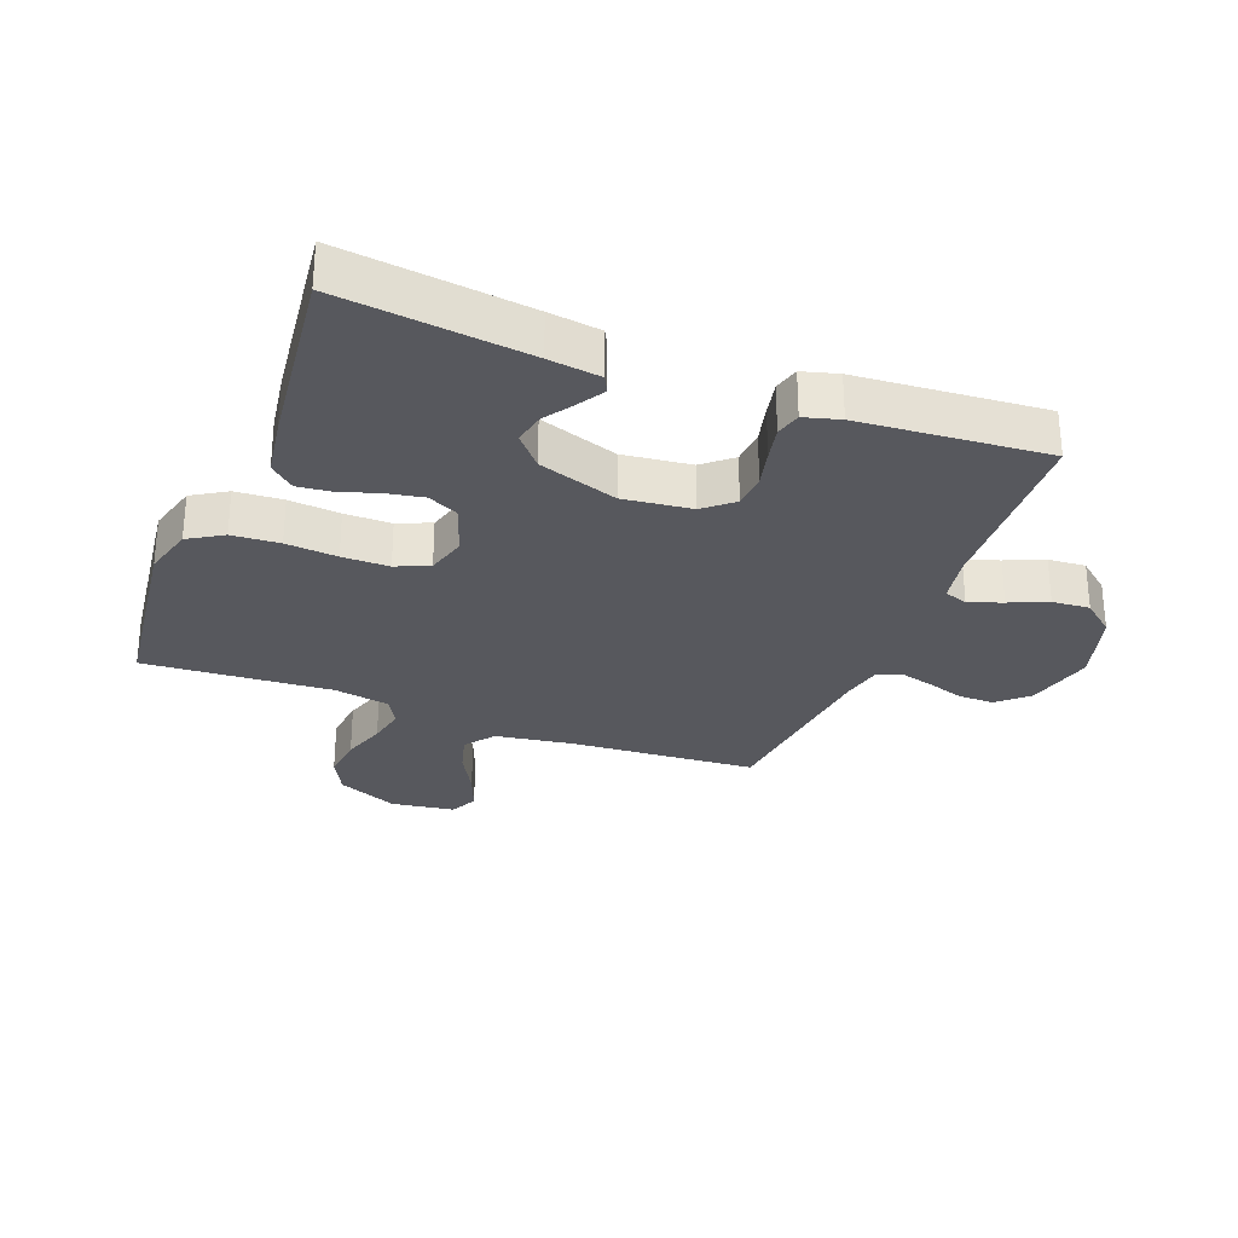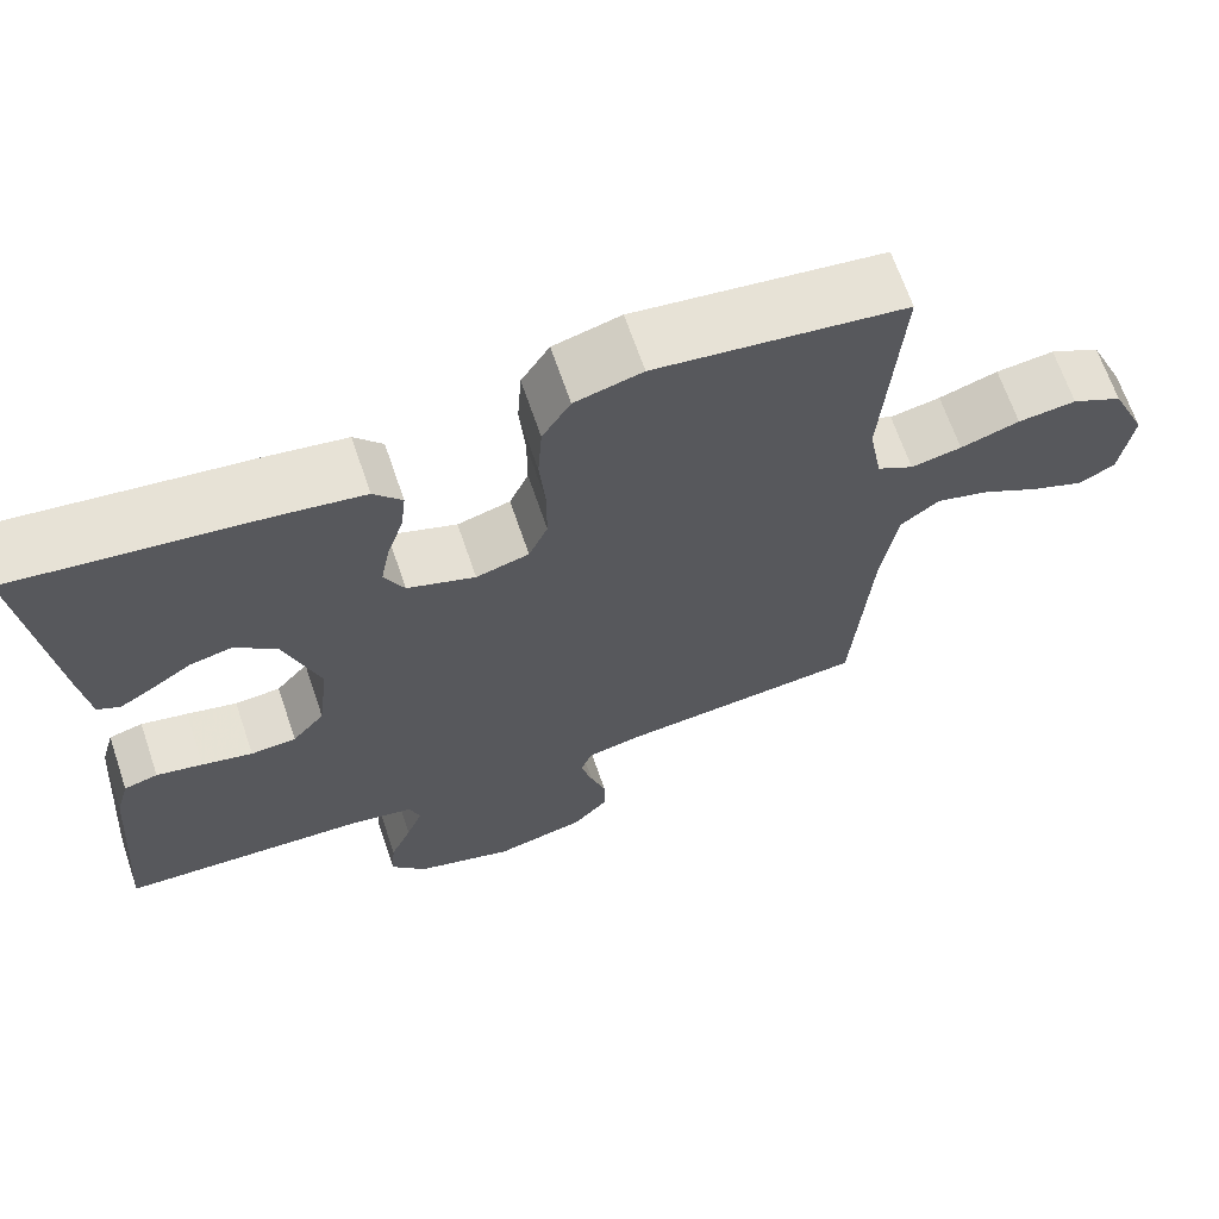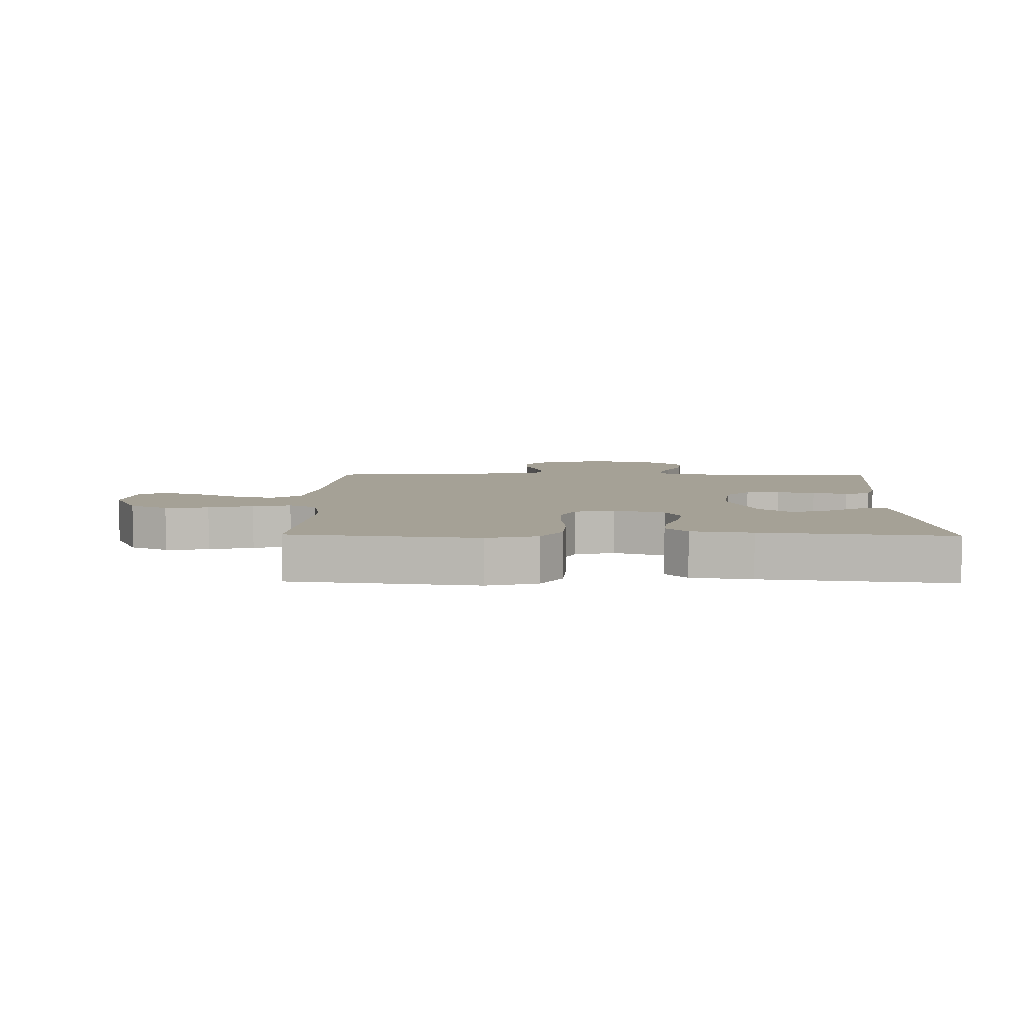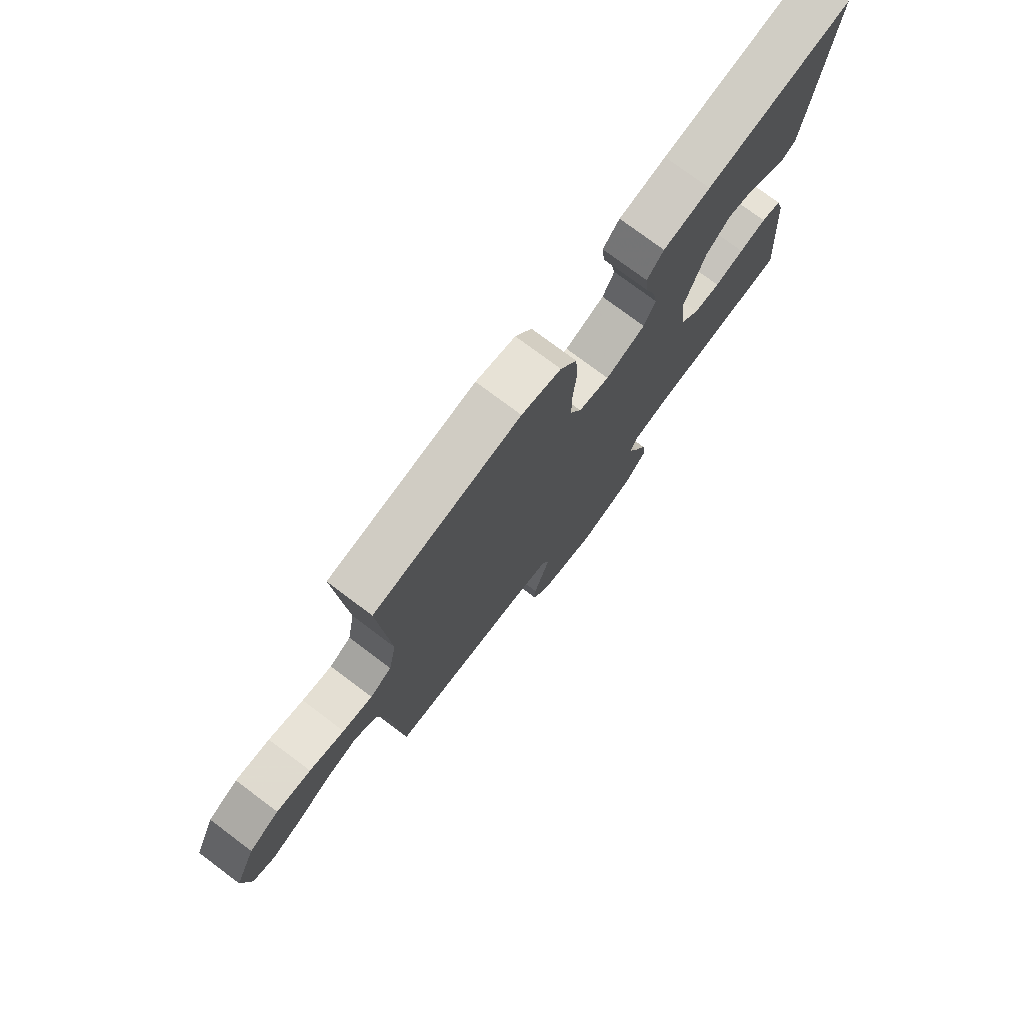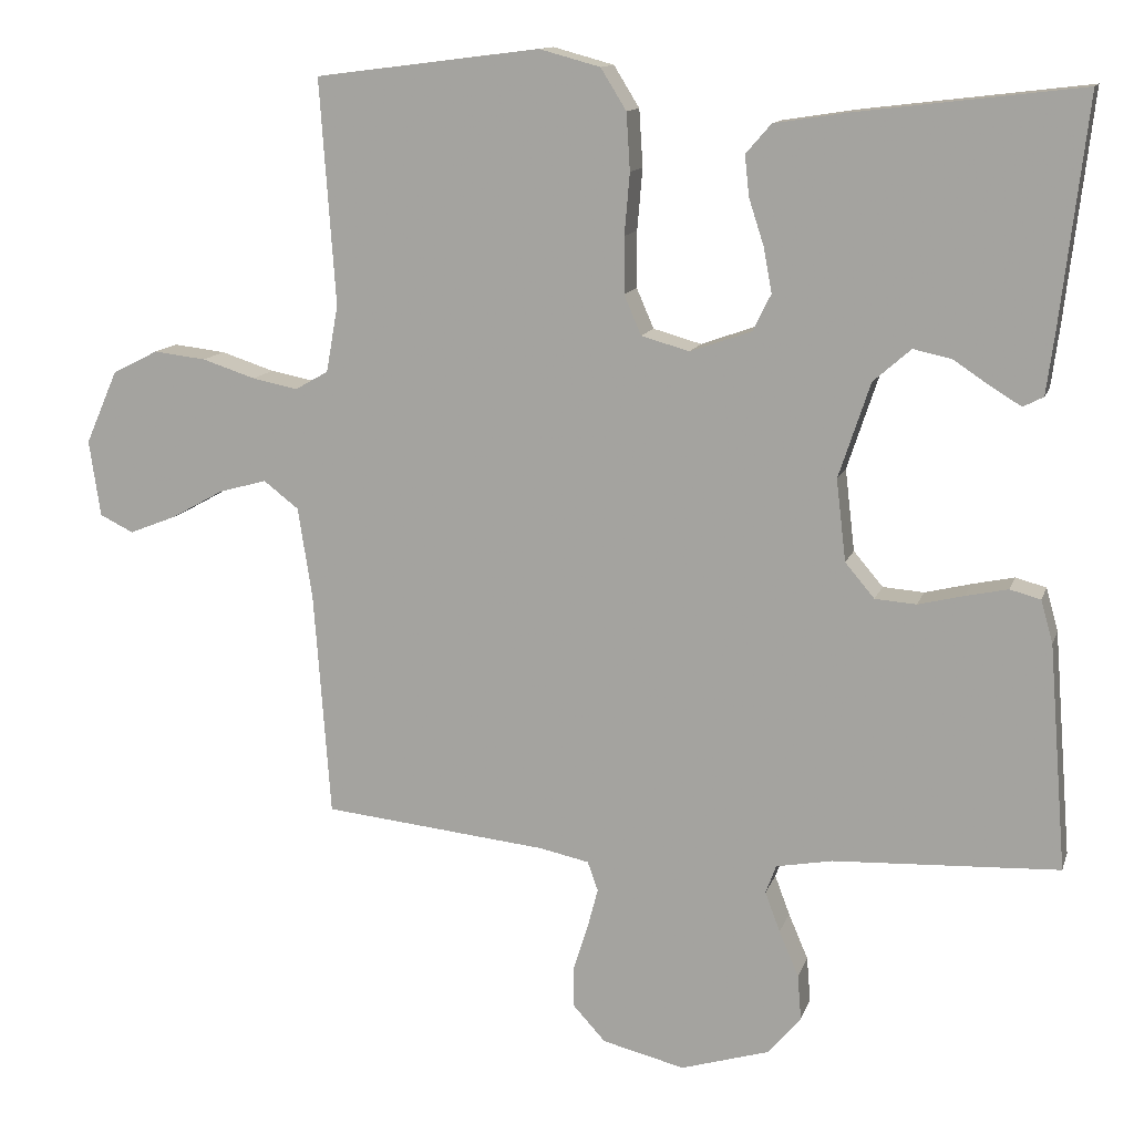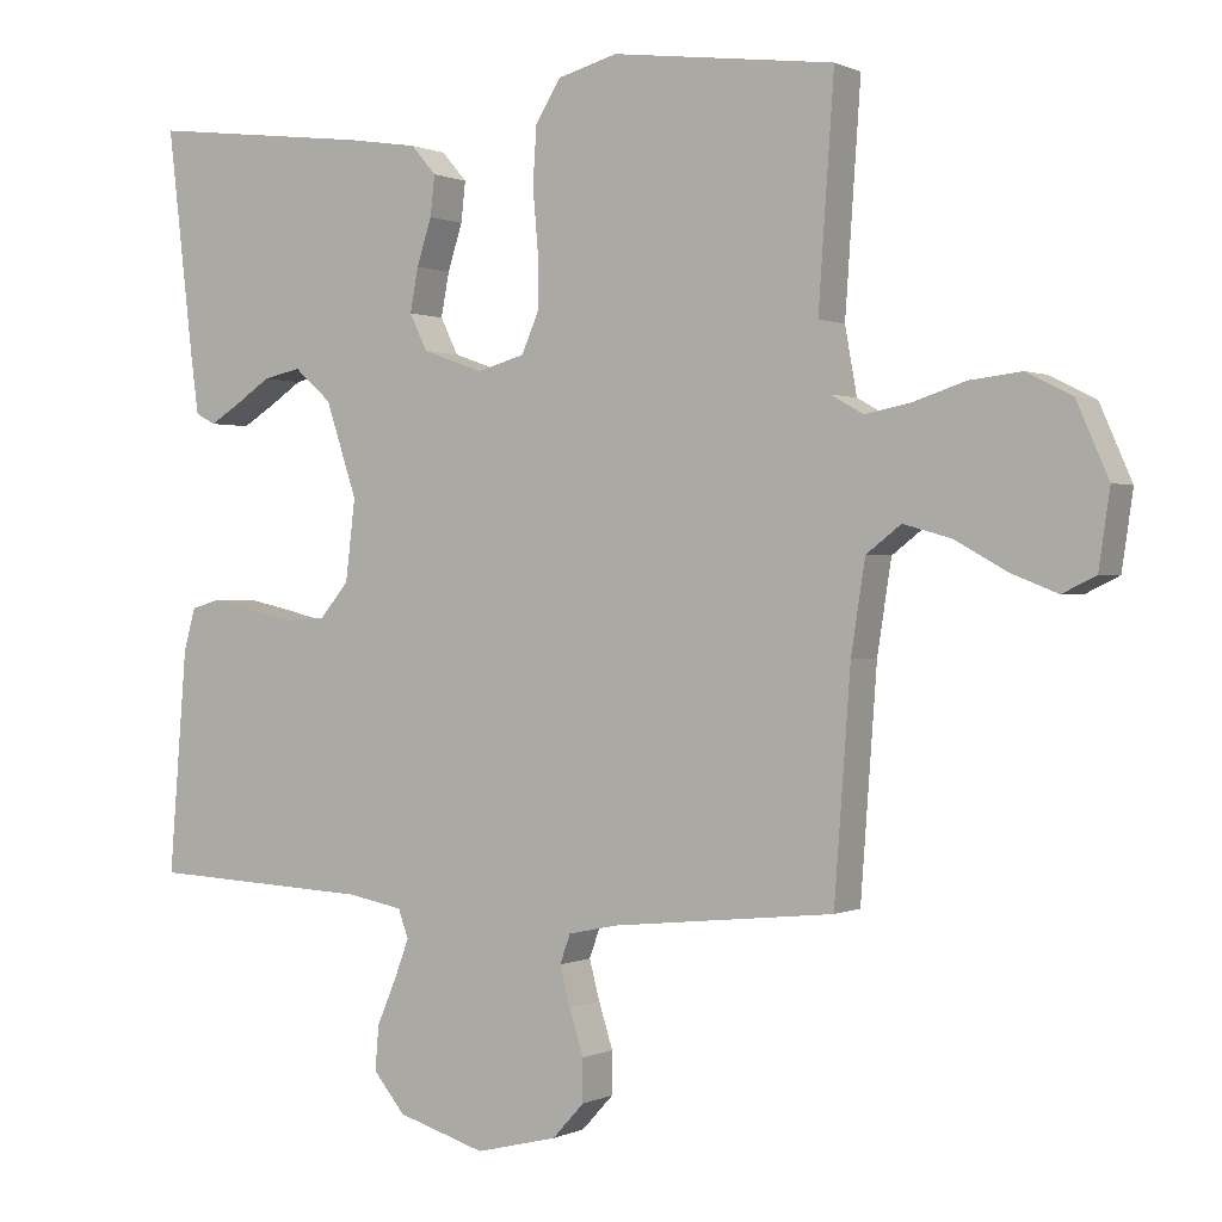
<metadata>
{"format":"obj","ext":"obj","renderer":"f3d","projection":"perspective","resolution":1024,"background":"white","views":[{"elev":-28.9,"azim":68.8,"up":"+Y"},{"elev":66.9,"azim":161.2,"up":"+Z"},{"elev":6.1,"azim":1.1,"up":"+Y"},{"elev":76.5,"azim":-53.2,"up":"+Z"},{"elev":12.7,"azim":15.0,"up":"+Z"},{"elev":0.4,"azim":-148.8,"up":"+Z"}]}
</metadata>
<code>
v 0.5 0.07 0.5
v 0.465 0.07 0.2
v 0.454 0.07 0.117
v 0.427 0.07 0.103
v 0.386 0.07 0.128
v 0.338 0.07 0.16
v 0.287 0.07 0.171
v 0.237 0.07 0.127
v 0.195 0.07 0
v 0.208 0.07 -0.109
v 0.247 0.07 -0.155
v 0.302 0.07 -0.159
v 0.363 0.07 -0.144
v 0.419 0.07 -0.132
v 0.46 0.07 -0.143
v 0.476 0.07 -0.2
v 0.5 0.07 -0.5
v 0.2 0.07 -0.514
v 0.125 0.07 -0.528
v 0.111 0.07 -0.566
v 0.131 0.07 -0.619
v 0.157 0.07 -0.68
v 0.162 0.07 -0.74
v 0.119 0.07 -0.792
v 0 0.07 -0.828
v -0.11 0.07 -0.801
v -0.153 0.07 -0.754
v -0.153 0.07 -0.697
v -0.134 0.07 -0.637
v -0.12 0.07 -0.584
v -0.134 0.07 -0.545
v -0.2 0.07 -0.531
v -0.5 0.07 -0.5
v -0.522 0.07 -0.2
v -0.541 0.07 -0.078
v -0.588 0.07 -0.042
v -0.652 0.07 -0.06
v -0.722 0.07 -0.099
v -0.785 0.07 -0.124
v -0.83 0.07 -0.102
v -0.845 0.07 0
v -0.802 0.07 0.098
v -0.741 0.07 0.129
v -0.671 0.07 0.121
v -0.6 0.07 0.098
v -0.539 0.07 0.086
v -0.495 0.07 0.111
v -0.479 0.07 0.2
v -0.5 0.07 0.5
v -0.2 0.07 0.538
v -0.119 0.07 0.516
v -0.085 0.07 0.461
v -0.08 0.07 0.385
v -0.087 0.07 0.303
v -0.087 0.07 0.228
v -0.064 0.07 0.175
v 0 0.07 0.157
v 0.082 0.07 0.186
v 0.106 0.07 0.235
v 0.095 0.07 0.294
v 0.075 0.07 0.356
v 0.069 0.07 0.41
v 0.103 0.07 0.449
v 0.2 0.07 0.464
v 0.5 0 0.5
v 0.465 0 0.2
v 0.454 0 0.117
v 0.427 0 0.103
v 0.386 0 0.128
v 0.338 0 0.16
v 0.287 0 0.171
v 0.237 0 0.127
v 0.195 0 0
v 0.208 0 -0.109
v 0.247 0 -0.155
v 0.302 0 -0.159
v 0.363 0 -0.144
v 0.419 0 -0.132
v 0.46 0 -0.143
v 0.476 0 -0.2
v 0.5 0 -0.5
v 0.2 0 -0.514
v 0.125 0 -0.528
v 0.111 0 -0.566
v 0.131 0 -0.619
v 0.157 0 -0.68
v 0.162 0 -0.74
v 0.119 0 -0.792
v 0 0 -0.828
v -0.11 0 -0.801
v -0.153 0 -0.754
v -0.153 0 -0.697
v -0.134 0 -0.637
v -0.12 0 -0.584
v -0.134 0 -0.545
v -0.2 0 -0.531
v -0.5 0 -0.5
v -0.522 0 -0.2
v -0.541 0 -0.078
v -0.588 0 -0.042
v -0.652 0 -0.06
v -0.722 0 -0.099
v -0.785 0 -0.124
v -0.83 0 -0.102
v -0.845 0 0
v -0.802 0 0.098
v -0.741 0 0.129
v -0.671 0 0.121
v -0.6 0 0.098
v -0.539 0 0.086
v -0.495 0 0.111
v -0.479 0 0.2
v -0.5 0 0.5
v -0.2 0 0.538
v -0.119 0 0.516
v -0.085 0 0.461
v -0.08 0 0.385
v -0.087 0 0.303
v -0.087 0 0.228
v -0.064 0 0.175
v 0 0 0.157
v 0.082 0 0.186
v 0.106 0 0.235
v 0.095 0 0.294
v 0.075 0 0.356
v 0.069 0 0.41
v 0.103 0 0.449
v 0.2 0 0.464
f 60 61 62 63
f 59 60 63 64
f 51 52 53 54
f 51 54 55
f 48 49 50 51
f 47 48 51 55
f 46 47 55 56
f 42 43 44 45
f 42 45 46
f 41 42 46
f 37 38 39 40
f 36 37 40 41
f 32 33 34
f 31 32 34 35
f 26 27 28 29
f 26 29 30
f 25 26 30
f 24 25 30 31
f 21 22 23 24
f 20 21 24 31
f 15 16 17 18
f 15 18 19
f 12 13 14 15
f 12 15 19
f 11 12 19
f 10 11 19 20
f 3 4 5 6
f 1 2 3 6
f 59 64 1 6
f 41 46 56 57
f 36 41 57
f 35 36 57
f 35 57 58
f 31 35 58
f 9 10 20 31
f 8 9 31 58
f 7 8 58 59
f 6 7 59
f 127 126 125 124
f 128 127 124 123
f 118 117 116 115
f 119 118 115
f 115 114 113 112
f 119 115 112 111
f 120 119 111 110
f 109 108 107 106
f 110 109 106
f 110 106 105
f 104 103 102 101
f 105 104 101 100
f 98 97 96
f 99 98 96 95
f 93 92 91 90
f 94 93 90
f 94 90 89
f 95 94 89 88
f 88 87 86 85
f 95 88 85 84
f 82 81 80 79
f 83 82 79
f 79 78 77 76
f 83 79 76
f 83 76 75
f 84 83 75 74
f 70 69 68 67
f 70 67 66 65
f 70 65 128 123
f 121 120 110 105
f 121 105 100
f 121 100 99
f 122 121 99
f 122 99 95
f 95 84 74 73
f 122 95 73 72
f 123 122 72 71
f 123 71 70
f 1 65 66 2
f 2 66 67 3
f 3 67 68 4
f 4 68 69 5
f 5 69 70 6
f 6 70 71 7
f 7 71 72 8
f 8 72 73 9
f 9 73 74 10
f 10 74 75 11
f 11 75 76 12
f 12 76 77 13
f 13 77 78 14
f 14 78 79 15
f 15 79 80 16
f 16 80 81 17
f 17 81 82 18
f 18 82 83 19
f 19 83 84 20
f 20 84 85 21
f 21 85 86 22
f 22 86 87 23
f 23 87 88 24
f 24 88 89 25
f 25 89 90 26
f 26 90 91 27
f 27 91 92 28
f 28 92 93 29
f 29 93 94 30
f 30 94 95 31
f 31 95 96 32
f 32 96 97 33
f 33 97 98 34
f 34 98 99 35
f 35 99 100 36
f 36 100 101 37
f 37 101 102 38
f 38 102 103 39
f 39 103 104 40
f 40 104 105 41
f 41 105 106 42
f 42 106 107 43
f 43 107 108 44
f 44 108 109 45
f 45 109 110 46
f 46 110 111 47
f 47 111 112 48
f 48 112 113 49
f 49 113 114 50
f 50 114 115 51
f 51 115 116 52
f 52 116 117 53
f 53 117 118 54
f 54 118 119 55
f 55 119 120 56
f 56 120 121 57
f 57 121 122 58
f 58 122 123 59
f 59 123 124 60
f 60 124 125 61
f 61 125 126 62
f 62 126 127 63
f 63 127 128 64
f 64 128 65 1

</code>
